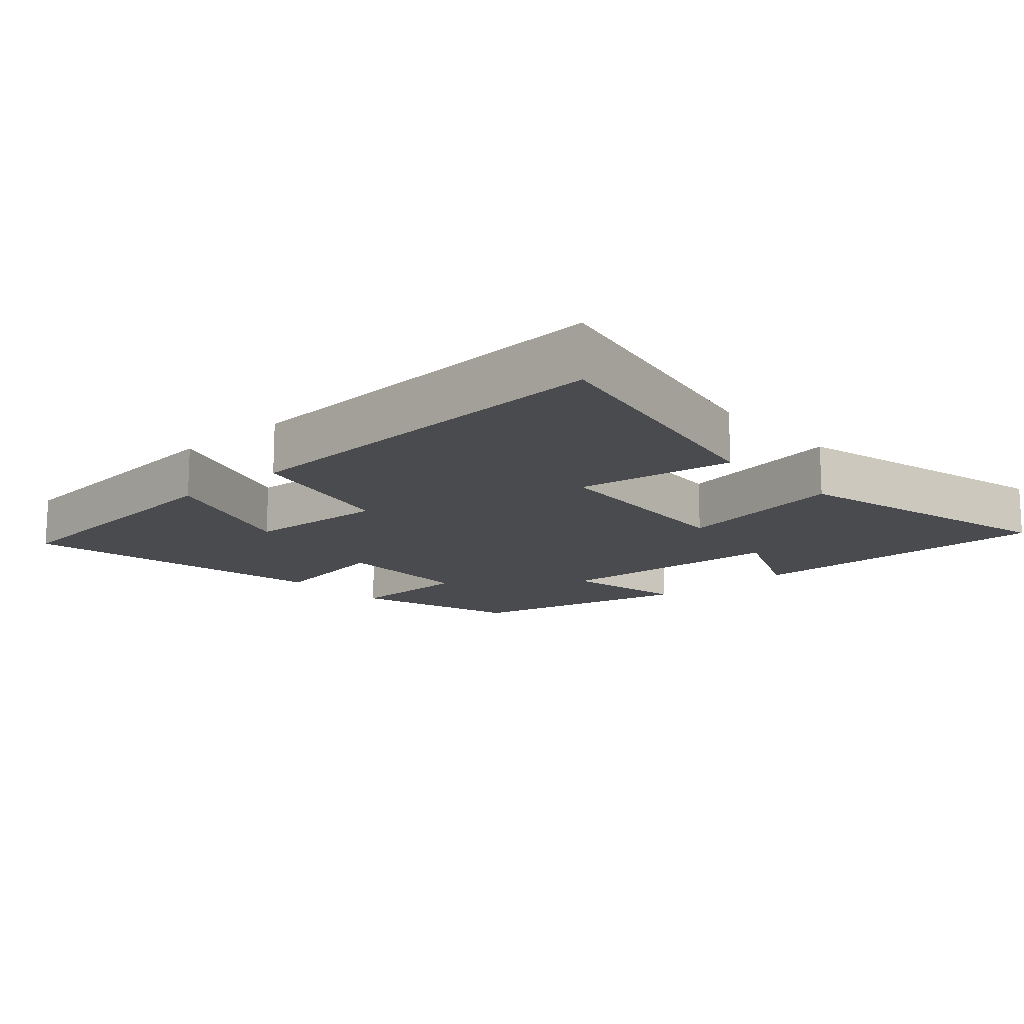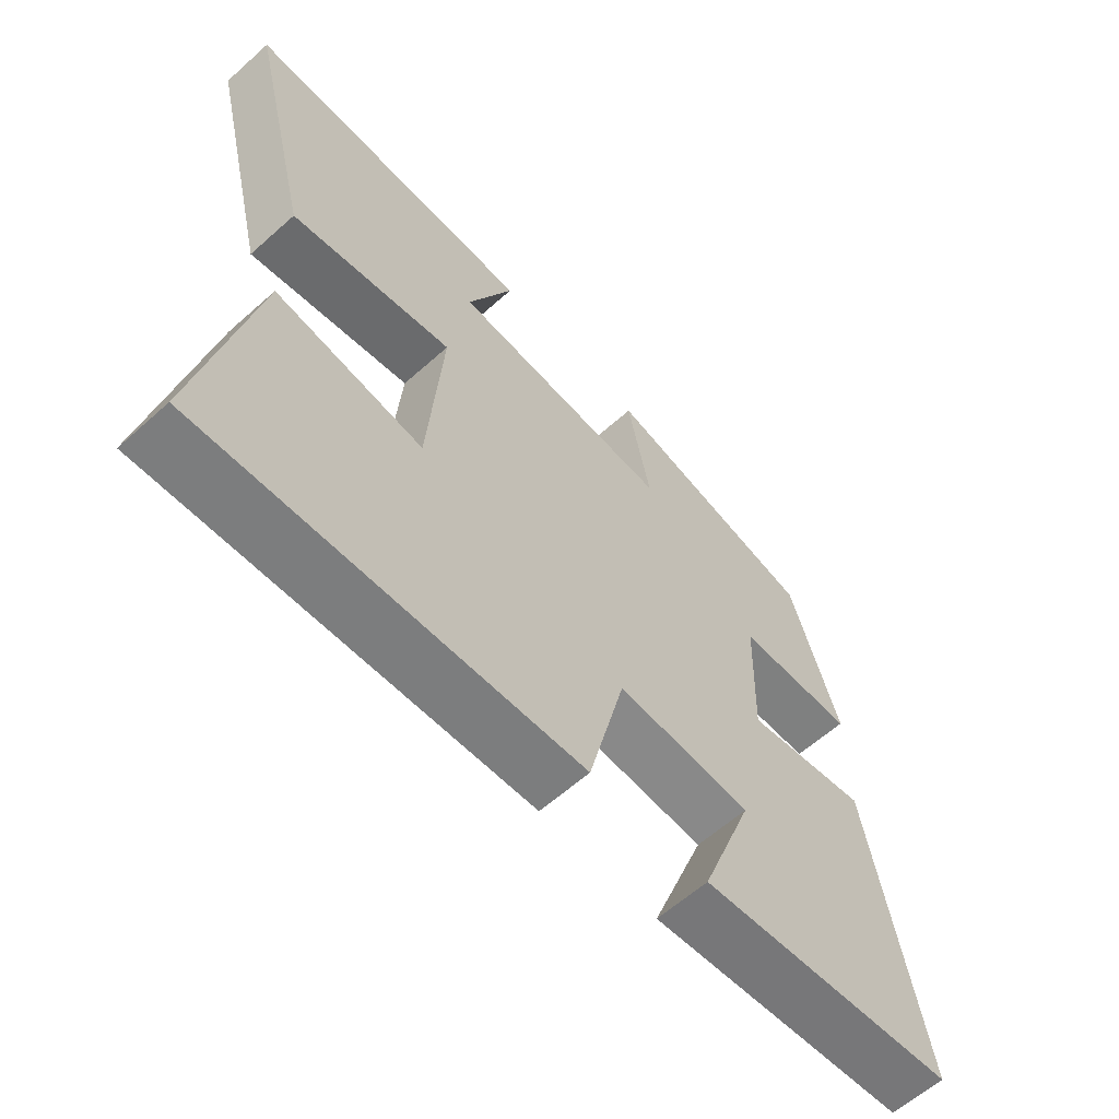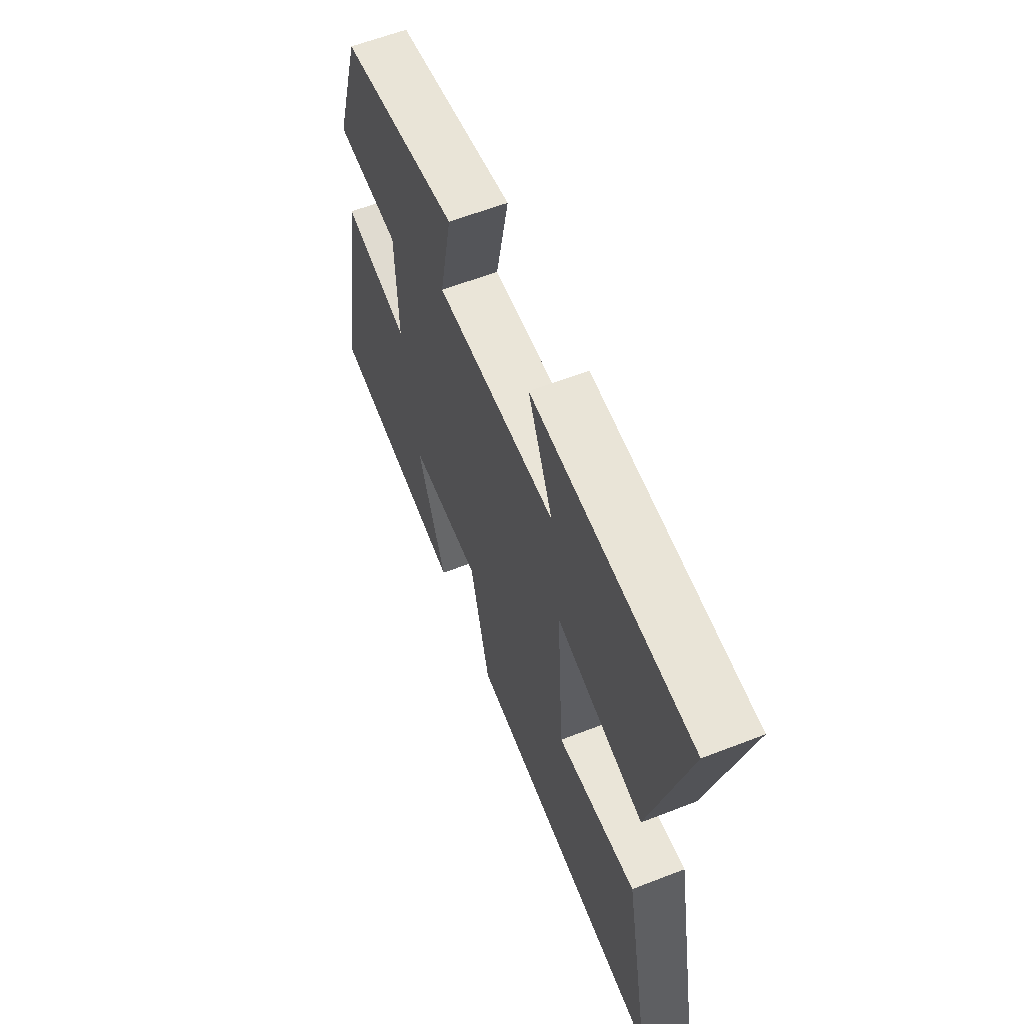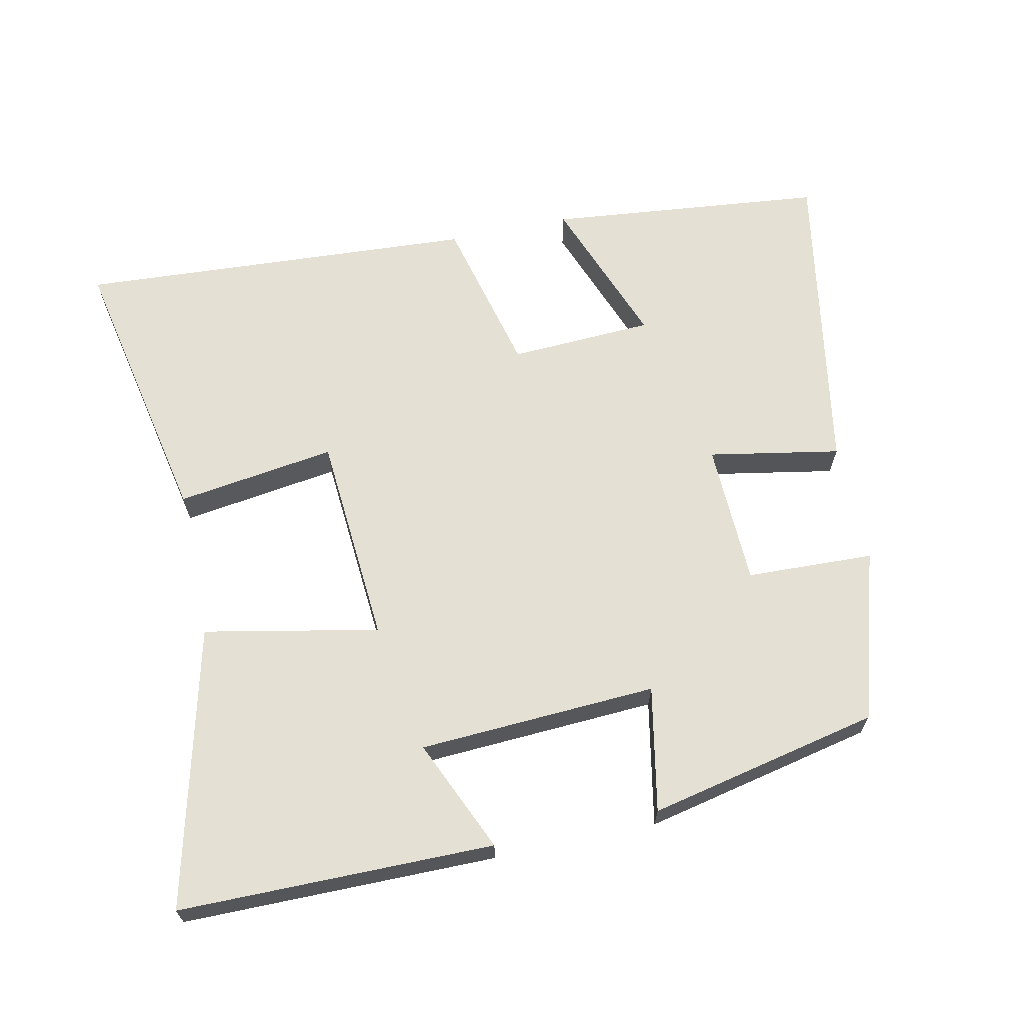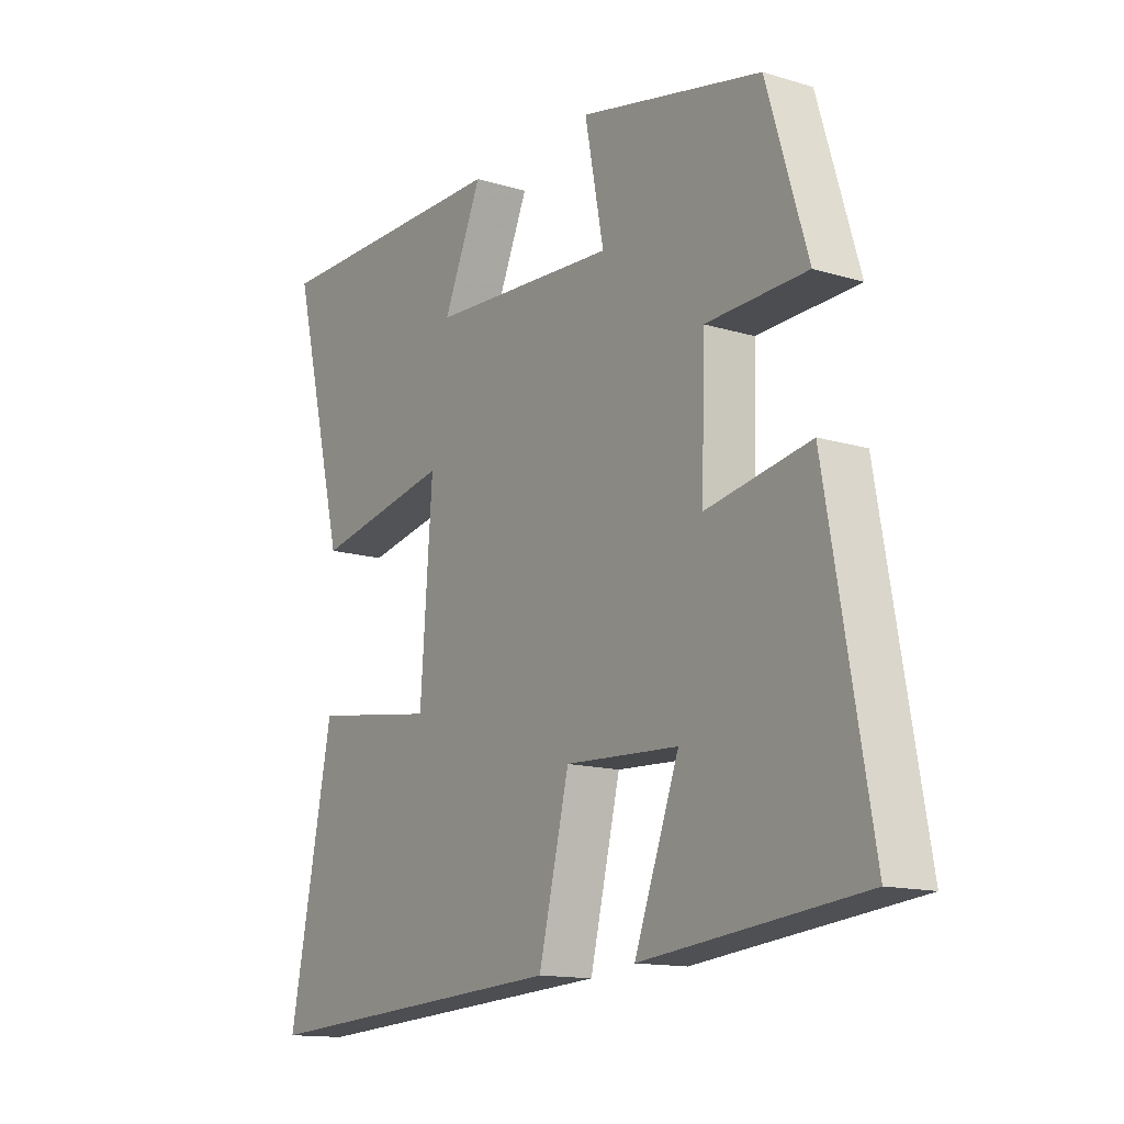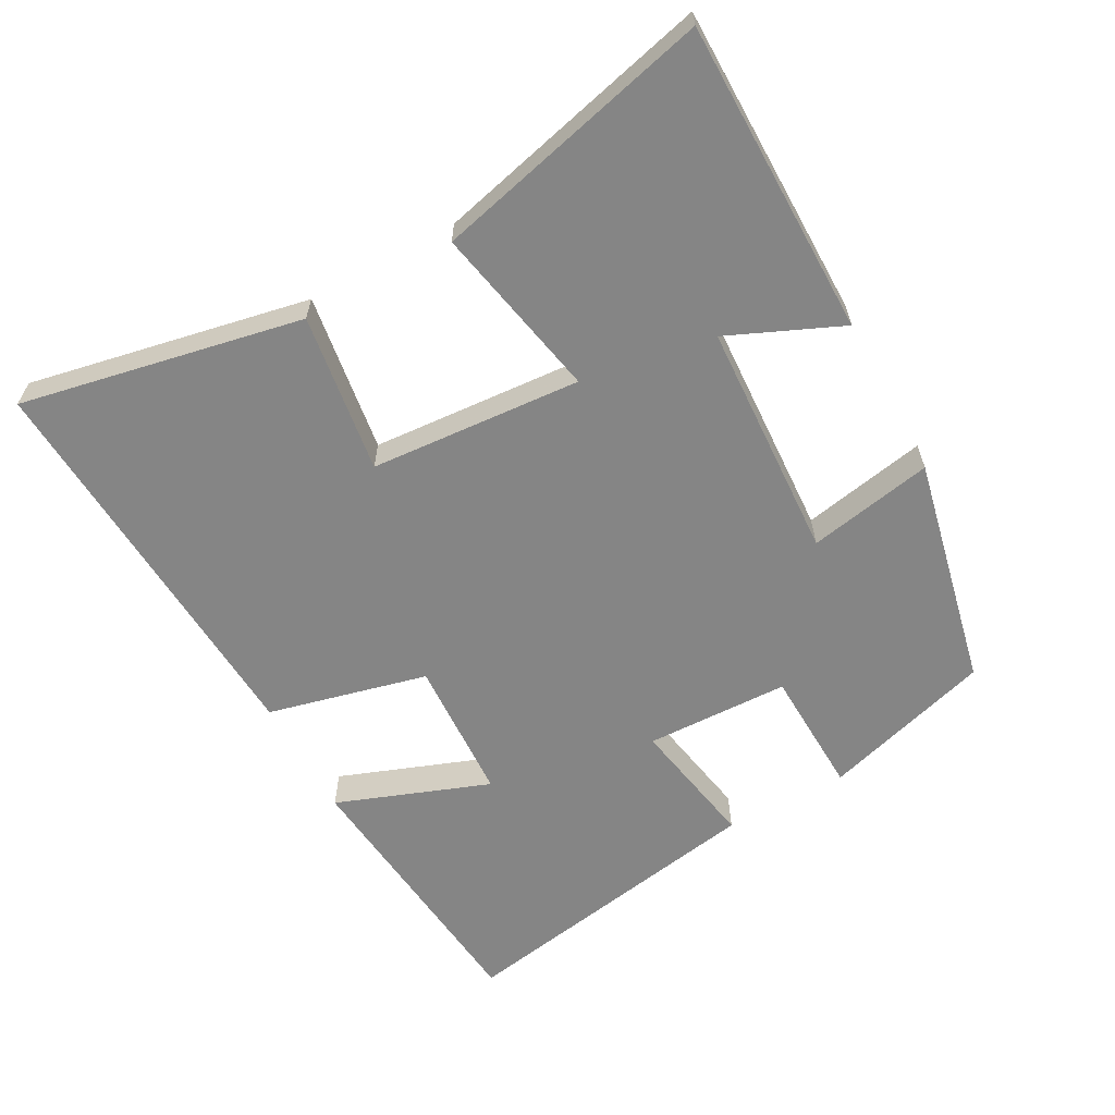
<metadata>
{"format":"obj","ext":"obj","renderer":"f3d","projection":"perspective","resolution":1024,"background":"white","views":[{"elev":-14.2,"azim":-138.3,"up":"+Y"},{"elev":-61.4,"azim":-47.8,"up":"+Z"},{"elev":61.0,"azim":-111.6,"up":"+Z"},{"elev":65.4,"azim":-12.1,"up":"+Y"},{"elev":-13.9,"azim":56.0,"up":"+Z"},{"elev":-61.7,"azim":-61.4,"up":"+Y"}]}
</metadata>
<code>
v 0.581 0.07 -0.458
v 0.18 0.07 -0.5
v 0.262 0.07 -0.279
v 0.054 0.07 -0.269
v -0.002 0.07 -0.5
v -0.581 0.07 -0.536
v -0.5 0.07 -0.129
v -0.27 0.07 -0.162
v -0.248 0.07 0.144
v -0.5 0.07 0.093
v -0.6 0.07 0.498
v -0.146 0.07 0.5
v -0.217 0.07 0.337
v 0.127 0.07 0.319
v 0.092 0.07 0.5
v 0.426 0.07 0.428
v 0.5 0.07 0.182
v 0.316 0.07 0.175
v 0.31 0.07 -0.033
v 0.5 0.07 0.002
v 0.581 0 -0.458
v 0.18 0 -0.5
v 0.262 0 -0.279
v 0.054 0 -0.269
v -0.002 0 -0.5
v -0.581 0 -0.536
v -0.5 0 -0.129
v -0.27 0 -0.162
v -0.248 0 0.144
v -0.5 0 0.093
v -0.6 0 0.498
v -0.146 0 0.5
v -0.217 0 0.337
v 0.127 0 0.319
v 0.092 0 0.5
v 0.426 0 0.428
v 0.5 0 0.182
v 0.316 0 0.175
v 0.31 0 -0.033
v 0.5 0 0.002
f 19 20 1
f 15 16 17 18
f 14 15 18 19
f 13 14 19
f 10 11 12 13
f 9 10 13
f 8 9 13 19
f 5 6 7 8
f 4 5 8
f 3 4 8 19
f 1 2 3
f 1 3 19
f 21 40 39
f 38 37 36 35
f 39 38 35 34
f 39 34 33
f 33 32 31 30
f 33 30 29
f 39 33 29 28
f 28 27 26 25
f 28 25 24
f 39 28 24 23
f 23 22 21
f 39 23 21
f 1 21 22 2
f 2 22 23 3
f 3 23 24 4
f 4 24 25 5
f 5 25 26 6
f 6 26 27 7
f 7 27 28 8
f 8 28 29 9
f 9 29 30 10
f 10 30 31 11
f 11 31 32 12
f 12 32 33 13
f 13 33 34 14
f 14 34 35 15
f 15 35 36 16
f 16 36 37 17
f 17 37 38 18
f 18 38 39 19
f 19 39 40 20
f 20 40 21 1

</code>
